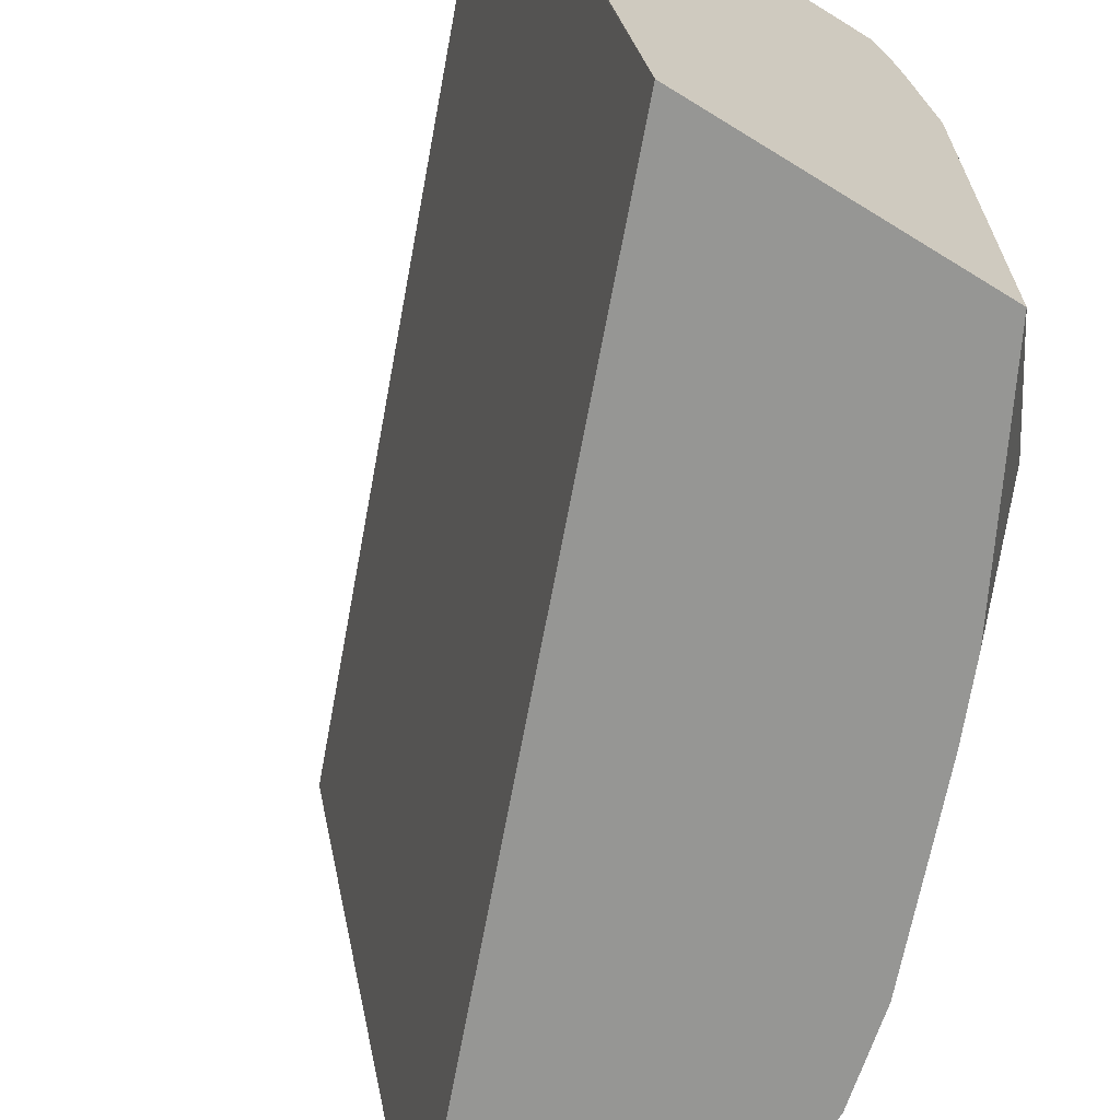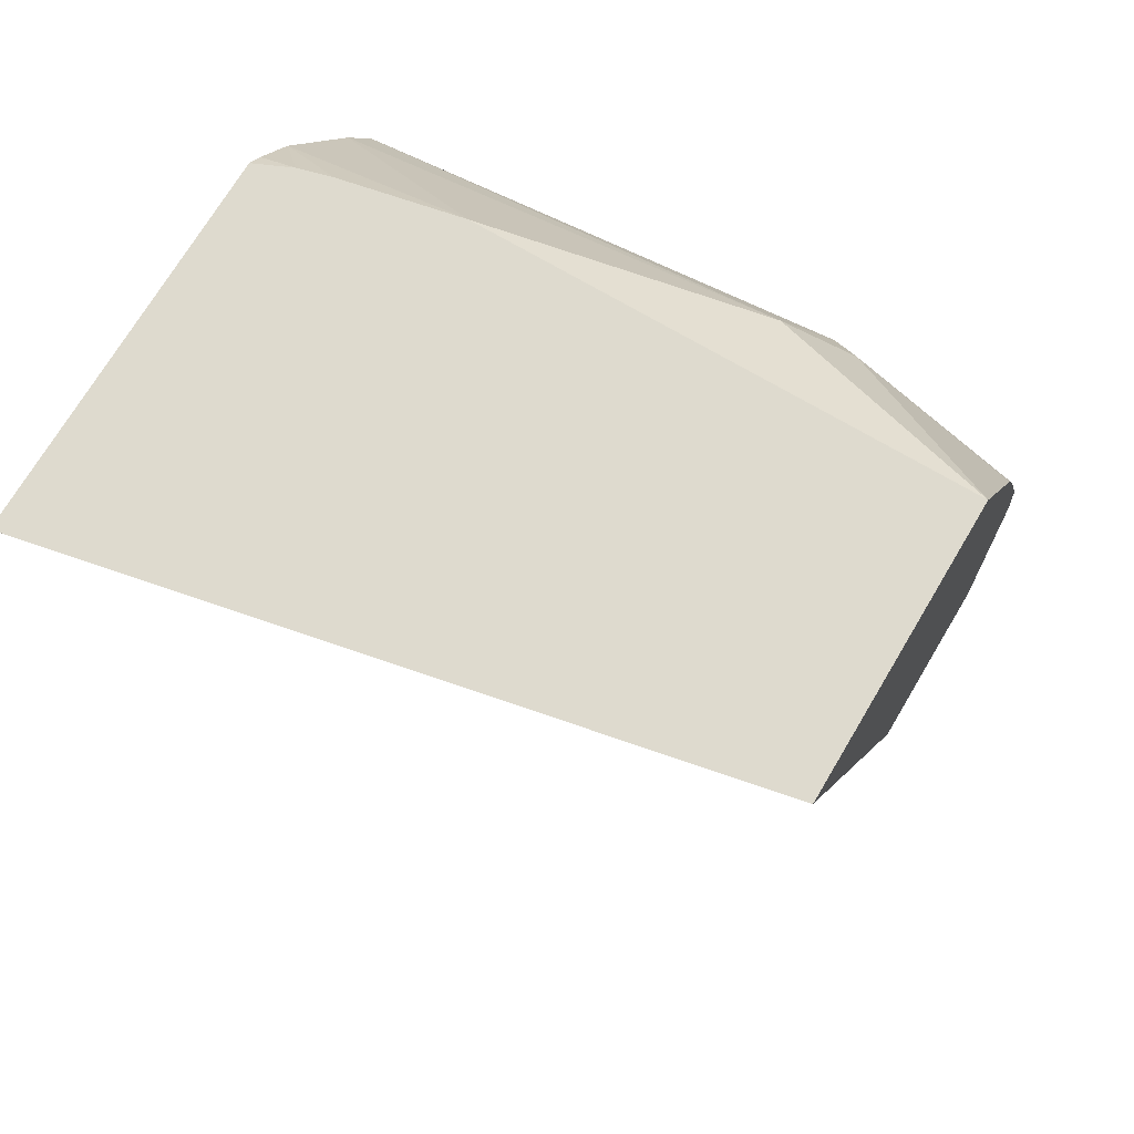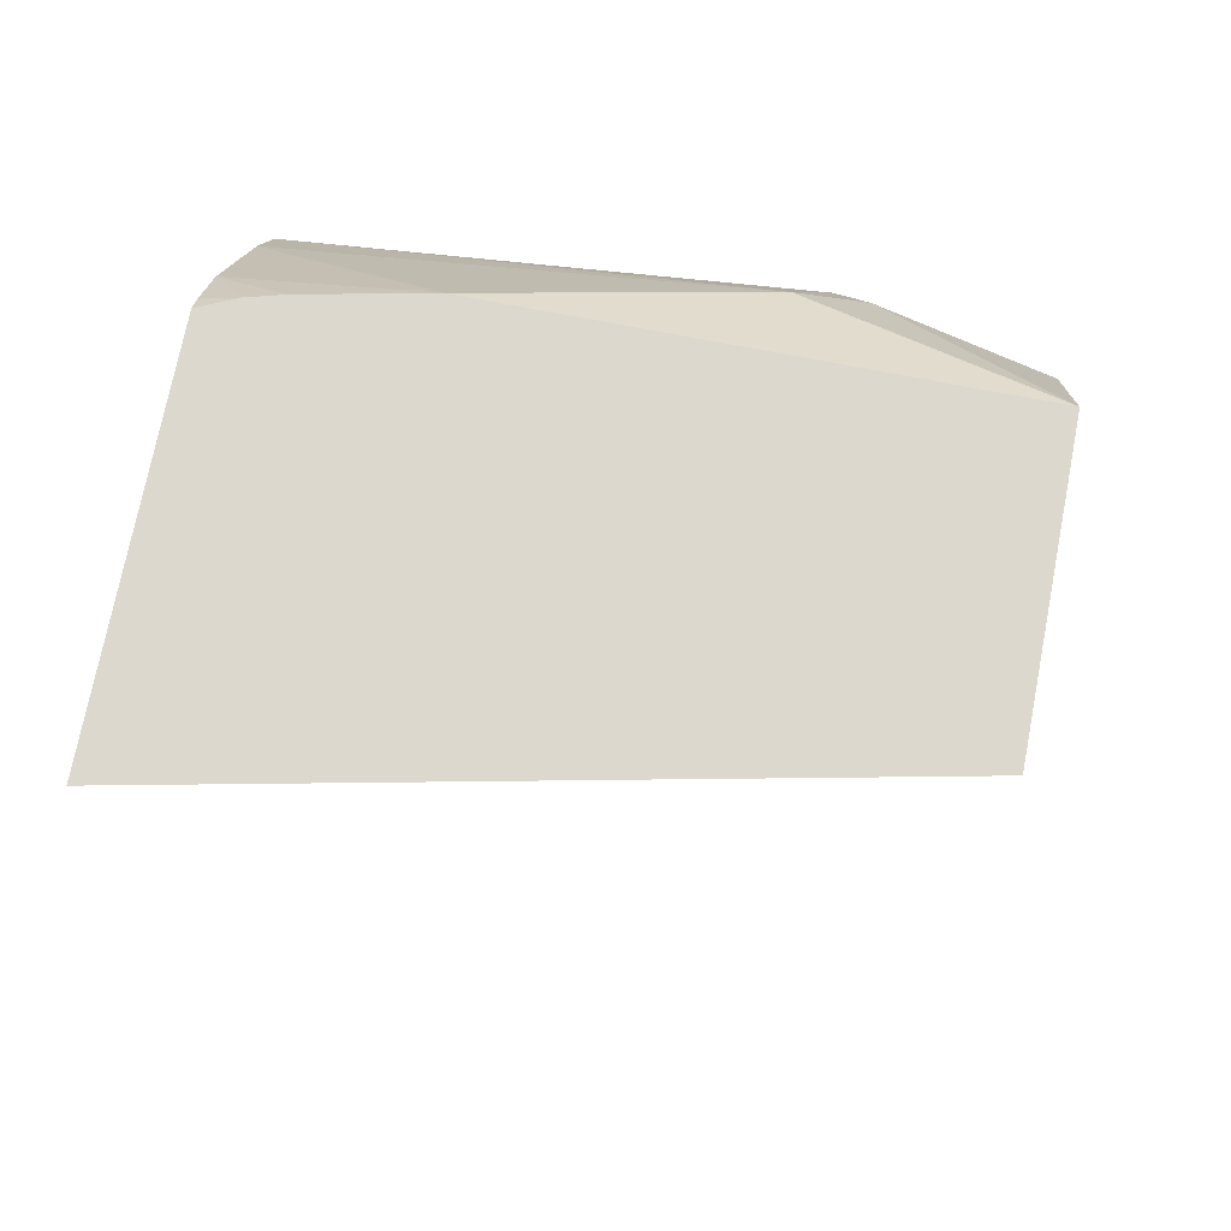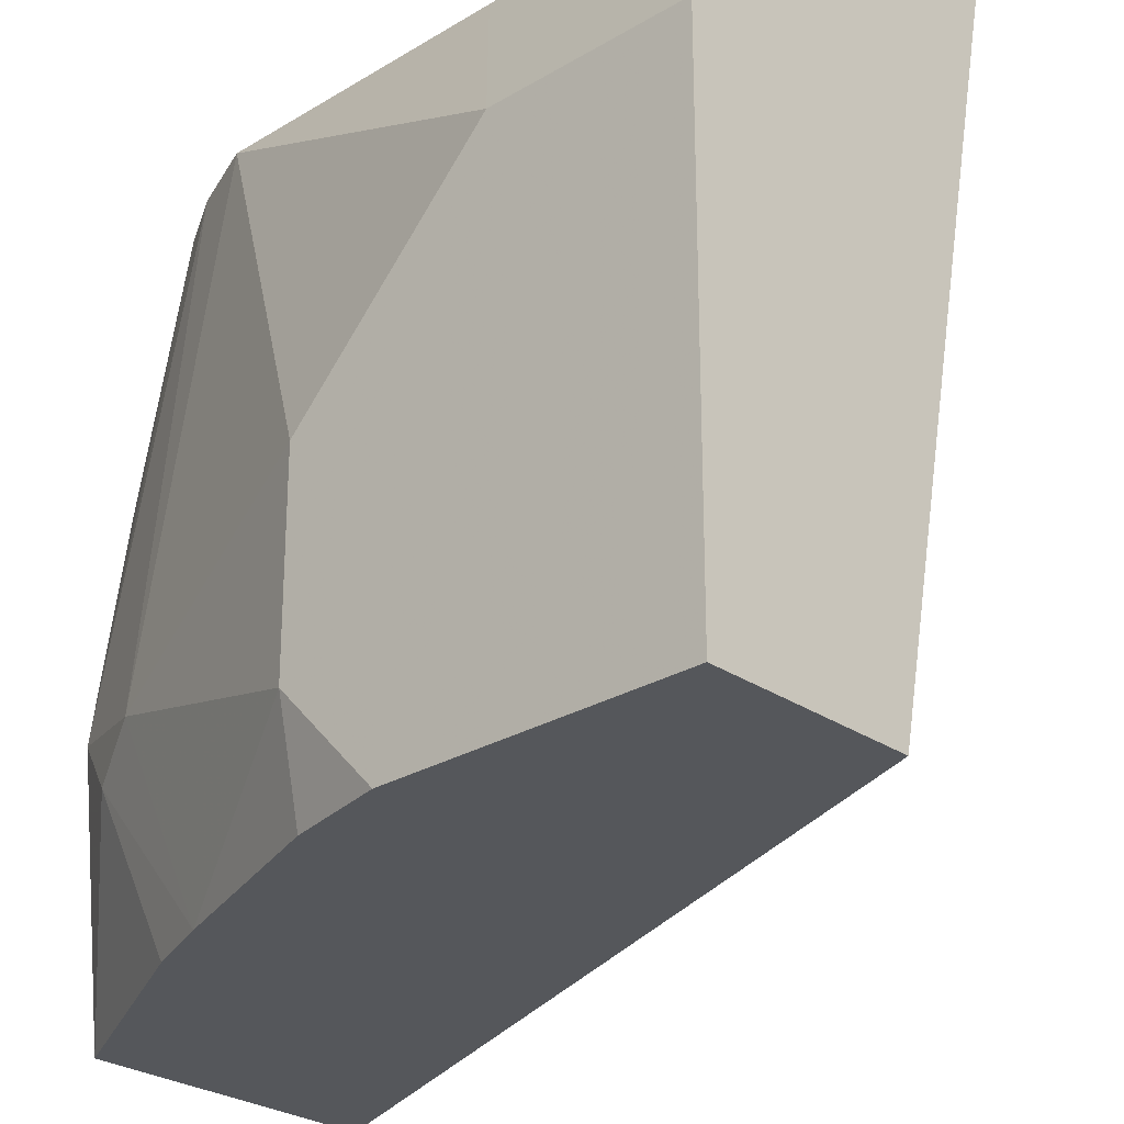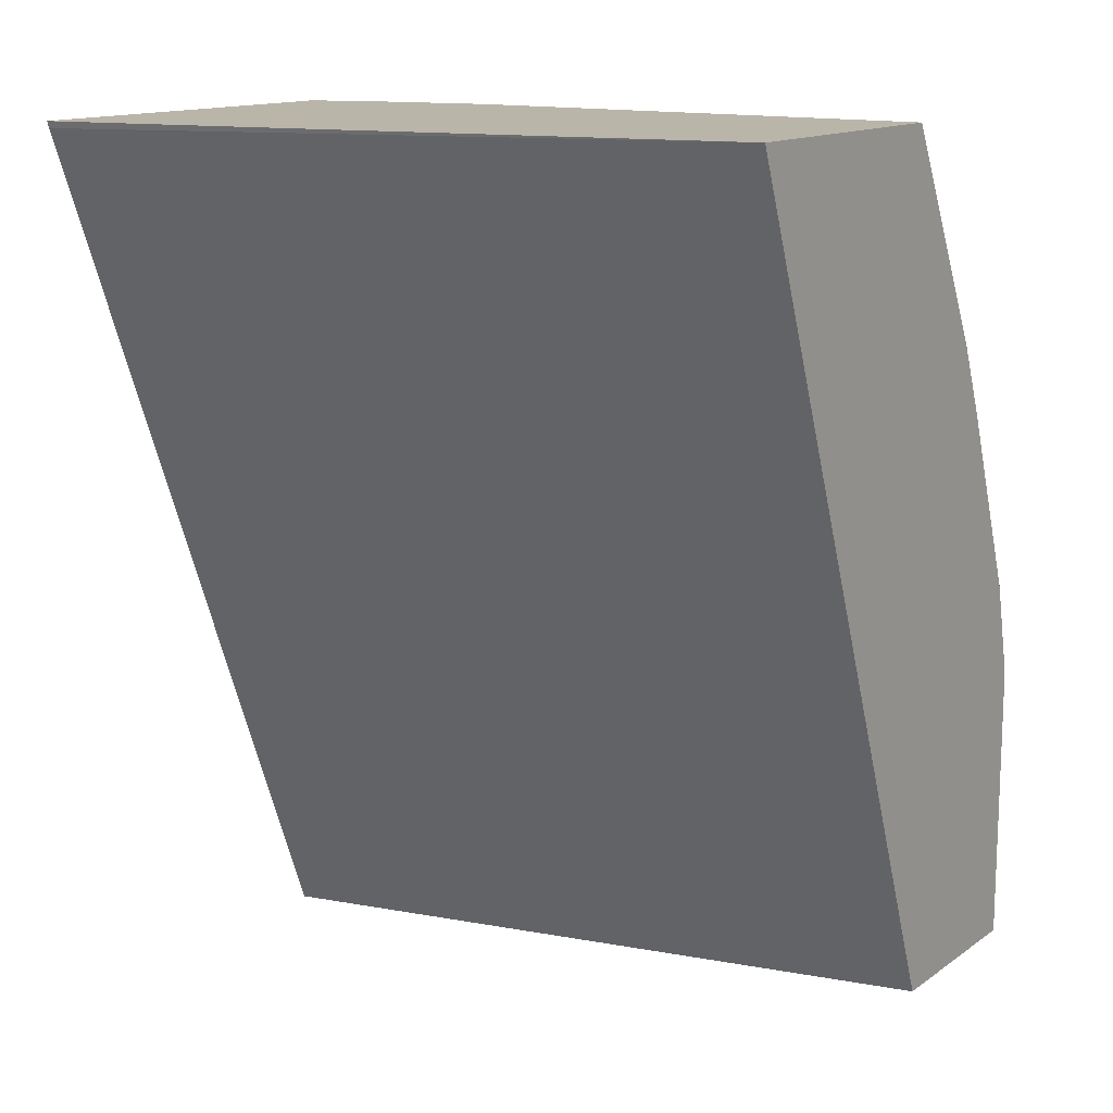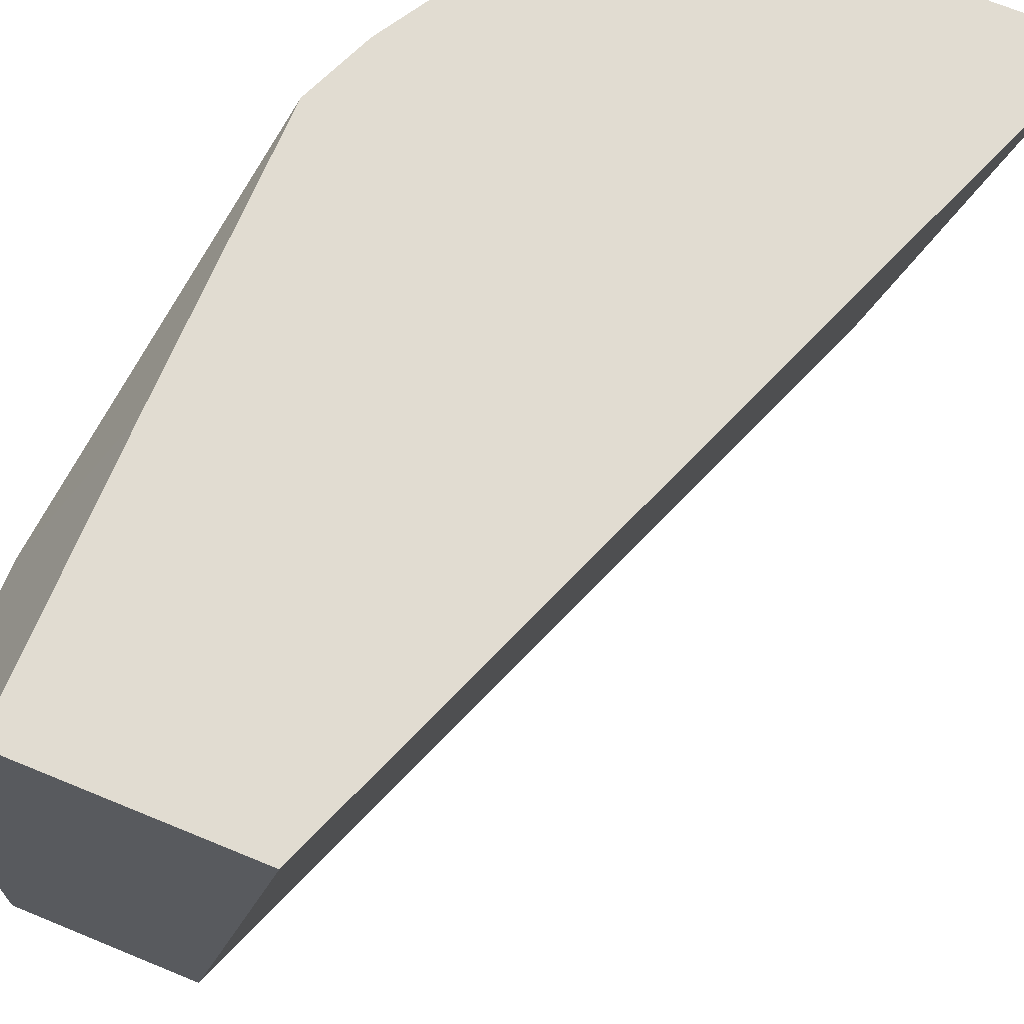
<metadata>
{"format":"obj","ext":"obj","renderer":"f3d","projection":"perspective","resolution":1024,"background":"white","views":[{"elev":-67.7,"azim":-31.8,"up":"+Y"},{"elev":71.1,"azim":-59.3,"up":"+Z"},{"elev":72.5,"azim":-79.0,"up":"+Z"},{"elev":-26.6,"azim":133.2,"up":"+Y"},{"elev":13.7,"azim":-56.1,"up":"+Z"},{"elev":69.3,"azim":-157.6,"up":"+Y"}]}
</metadata>
<code>
v 0.618 -0.03854 0.0007401
v 0.5457 -0.03849 0.0007401
v 0.6197 -0.03854 0.0007401
v 0.5457 -0.03854 0.03334
v 0.4929 0.217 0.0007401
v 0.418 -0.03854 0.3289
v 0.6197 0.1458 0.0007401
v 0.6197 -0.03854 0.1094
v 0.584 0.217 0.0007401
v 0.3662 0.217 0.3264
v 0.5281 -0.03854 0.3289
v 0.3654 0.217 0.3289
v 0.6197 0.1458 0.07291
v 0.6197 1.05e-05 0.1458
v 0.6111 -0.03854 0.1458
v 0.584 0.217 0.1077
v 0.5589 0.04862 0.3037
v 0.5281 0.1466 0.3289
v 0.5717 -0.03854 0.2458
v 0.5711 0.02433 0.2794
v 0.5095 0.217 0.3289
v 0.6197 0.0729 0.1458
v 0.5832 0.217 0.2187
v 0.6103 -0.03854 0.1479
v 0.5832 0.03646 0.2552
v 0.5832 -0.03854 0.2187
v 0.5718 0.217 0.2459
v 0.5589 0.217 0.2673
v 0.519 0.191 0.3289
v 0.5285 0.217 0.3098
v 0.5156 0.2034 0.3289
v 0.5149 0.217 0.3241
f 14 24 15
f 13 23 22
f 13 16 23
f 11 20 17
f 11 19 20
f 11 17 18
f 7 9 16
f 7 16 13
f 6 12 10
f 6 21 12
f 6 31 21
f 8 14 15
f 14 22 25
f 29 30 31
f 14 26 24
f 17 20 25
f 17 25 27
f 17 27 28
f 17 28 18
f 18 28 30
f 18 30 29
f 19 26 20
f 30 32 31
f 21 31 32
f 22 23 25
f 23 27 25
f 6 29 31
f 14 25 26
f 6 18 29
f 20 26 25
f 5 16 9
f 6 11 18
f 1 2 5
f 1 5 9
f 1 9 7
f 1 3 8
f 1 8 15
f 1 15 24
f 1 24 26
f 1 26 19
f 1 19 11
f 1 11 6
f 1 6 4
f 1 4 2
f 2 4 6
f 1 7 3
f 3 7 13
f 5 23 16
f 2 6 5
f 5 27 23
f 5 30 28
f 5 32 30
f 5 21 32
f 5 28 27
f 5 10 12
f 5 6 10
f 3 14 8
f 3 22 14
f 3 13 22
f 5 12 21

</code>
